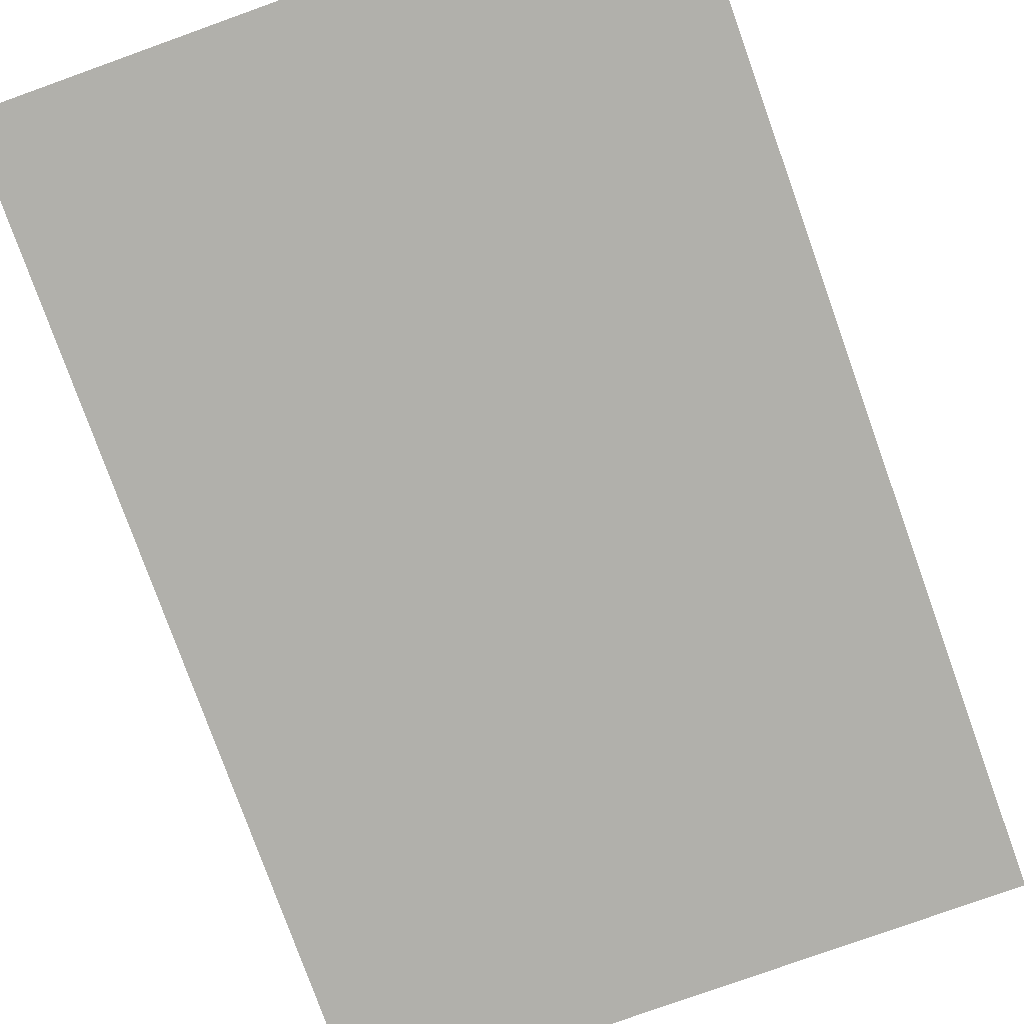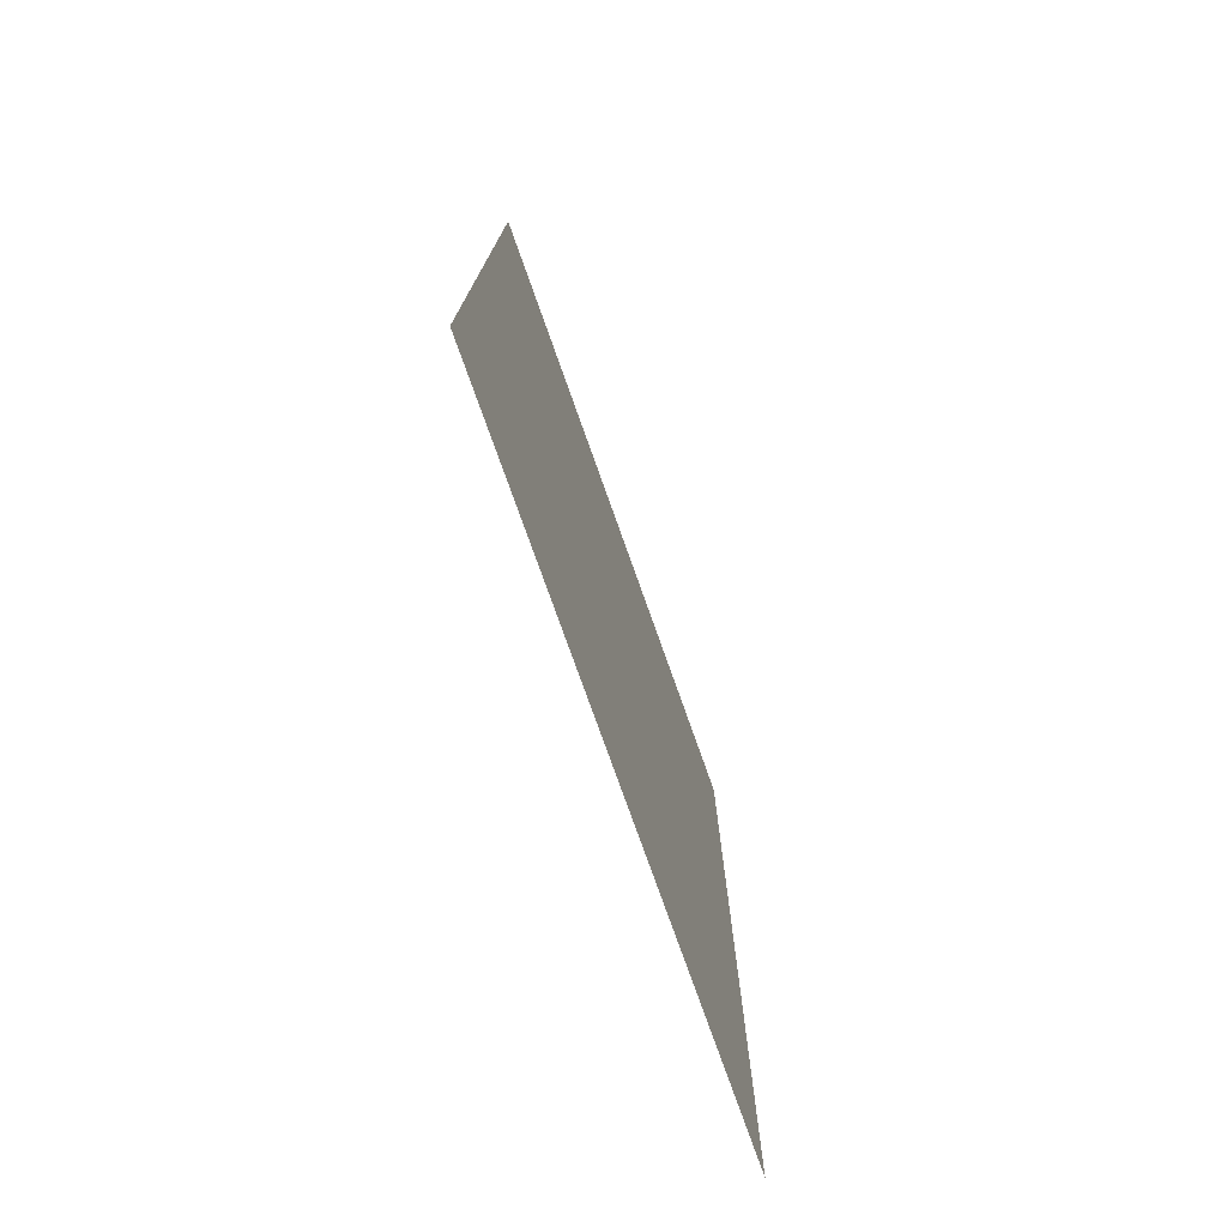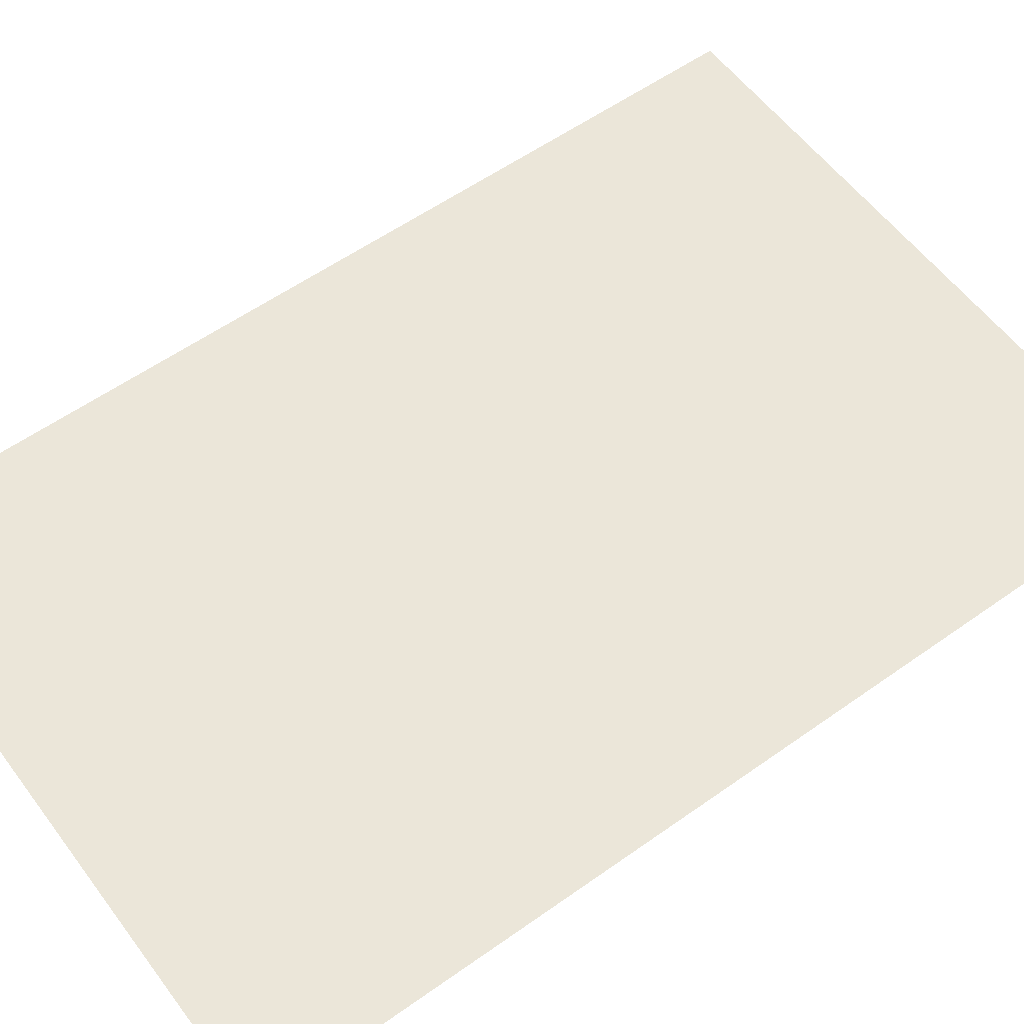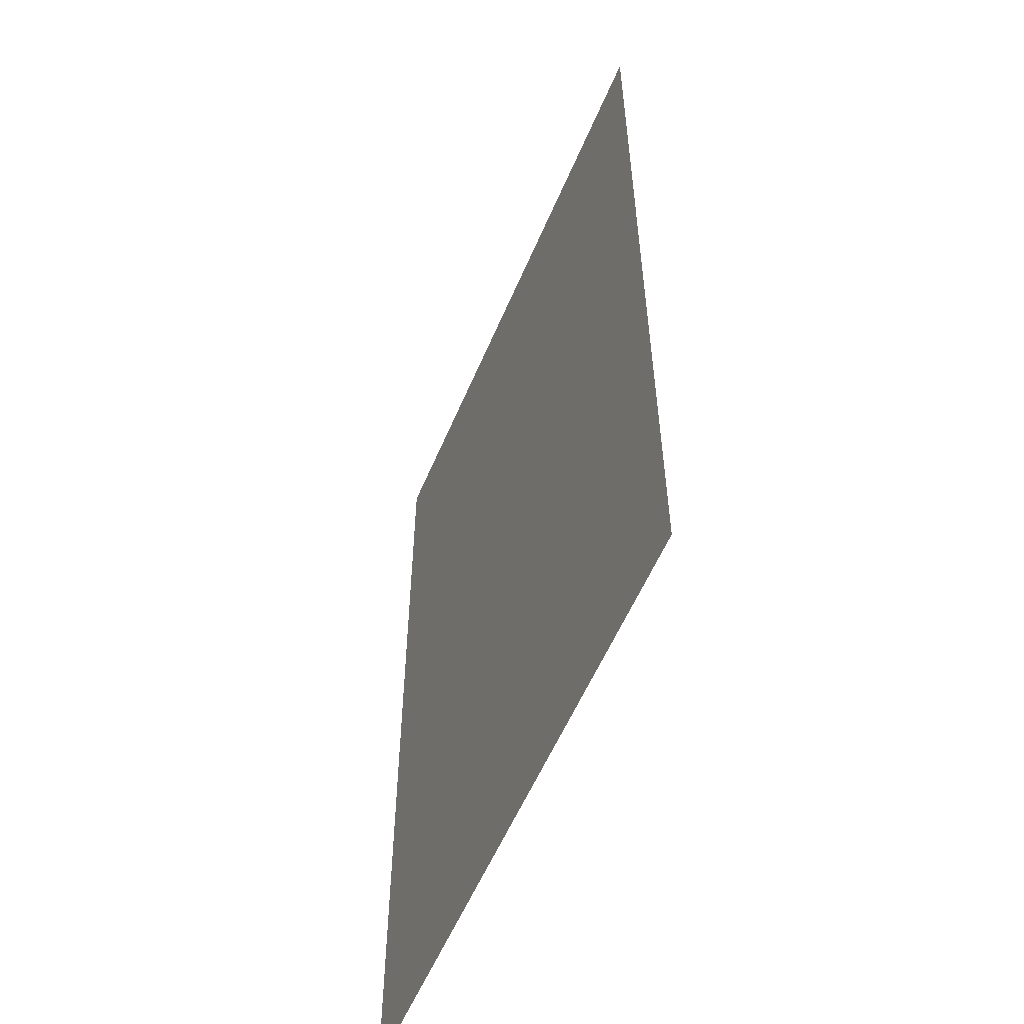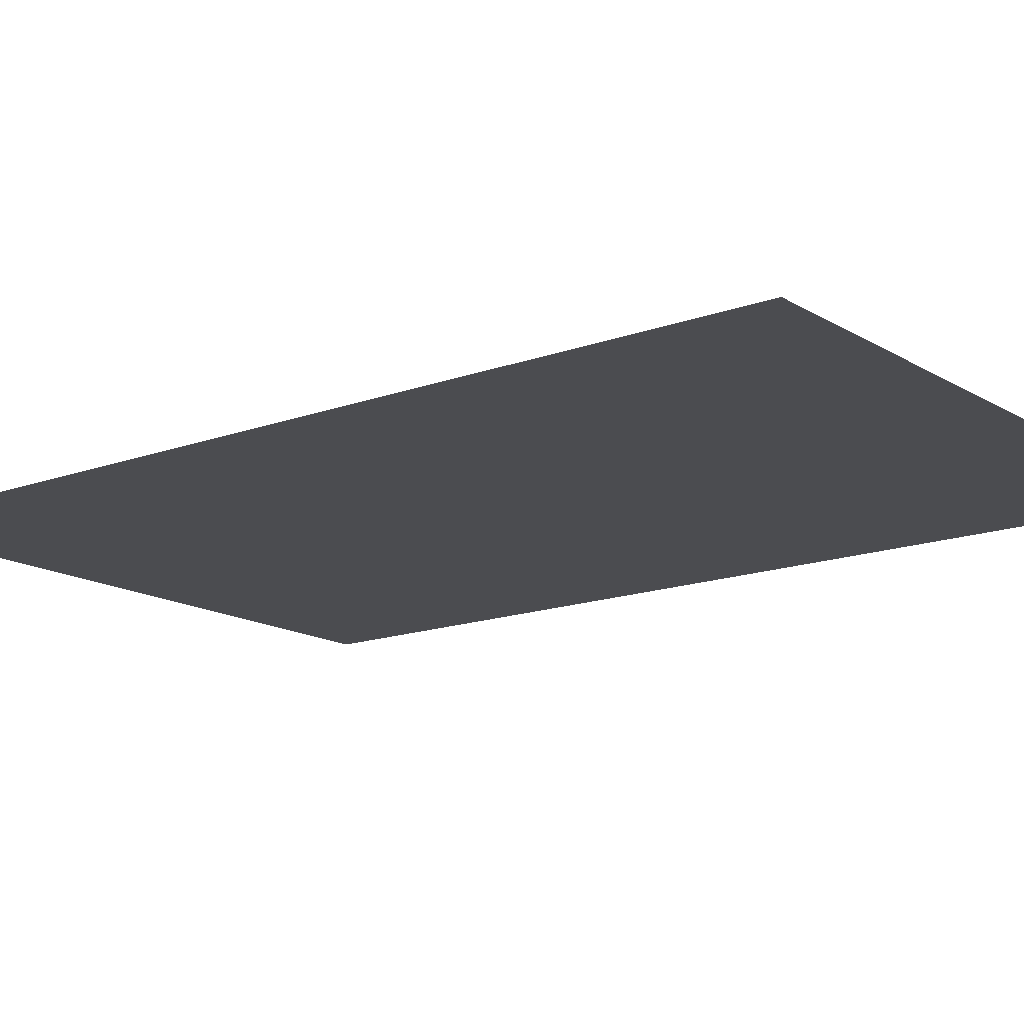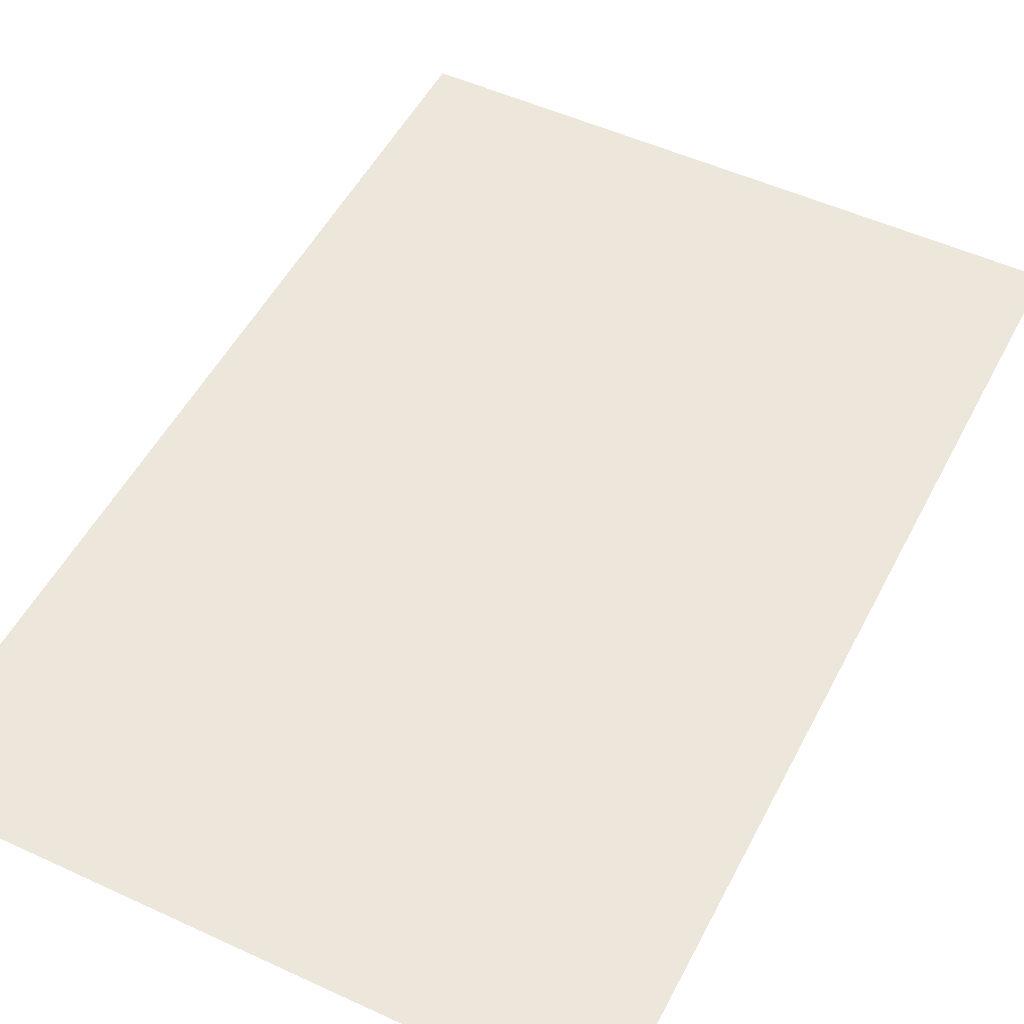
<metadata>
{"format":"obj","ext":"obj","renderer":"f3d","projection":"perspective","resolution":1024,"background":"white","views":[{"elev":-78.5,"azim":-160.3,"up":"+Y"},{"elev":-77.3,"azim":109.6,"up":"+Z"},{"elev":57.4,"azim":53.6,"up":"+Y"},{"elev":-56.6,"azim":-112.7,"up":"+Z"},{"elev":-15.2,"azim":128.1,"up":"+Y"},{"elev":51.2,"azim":26.7,"up":"+Y"}]}
</metadata>
<code>
o Ground.003_Plane.003
v -150.1 -8e-05 -150
v -150.1 0.000112 150
v 50.13 8e-05 150
v 50.13 -0.000112 -150
f 1 2 3
f 1 3 4

</code>
